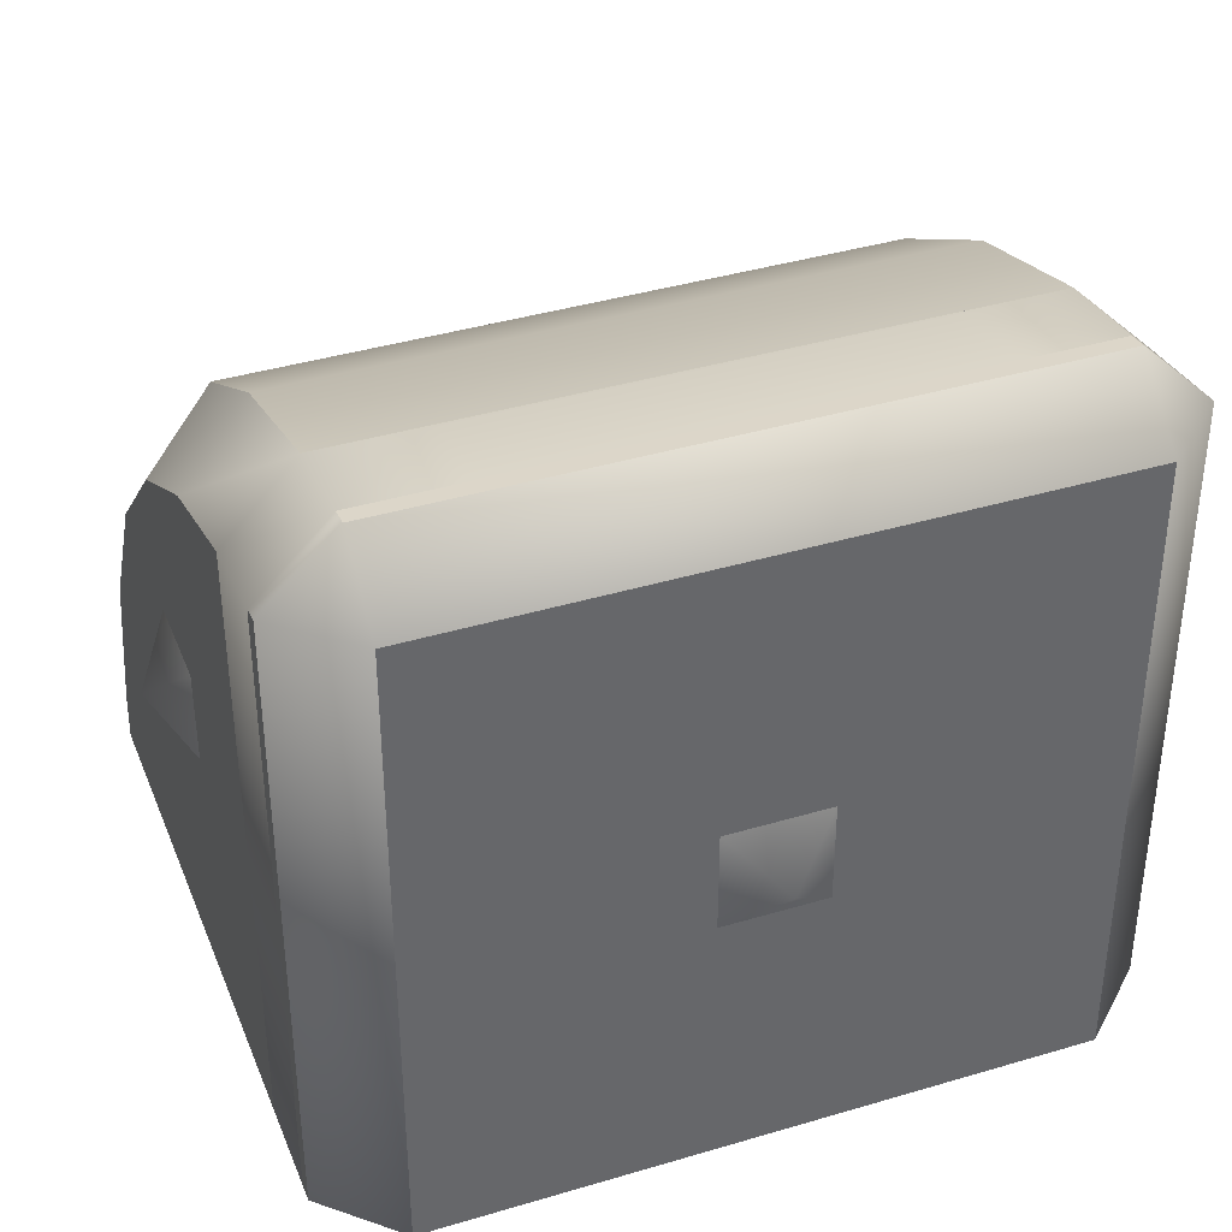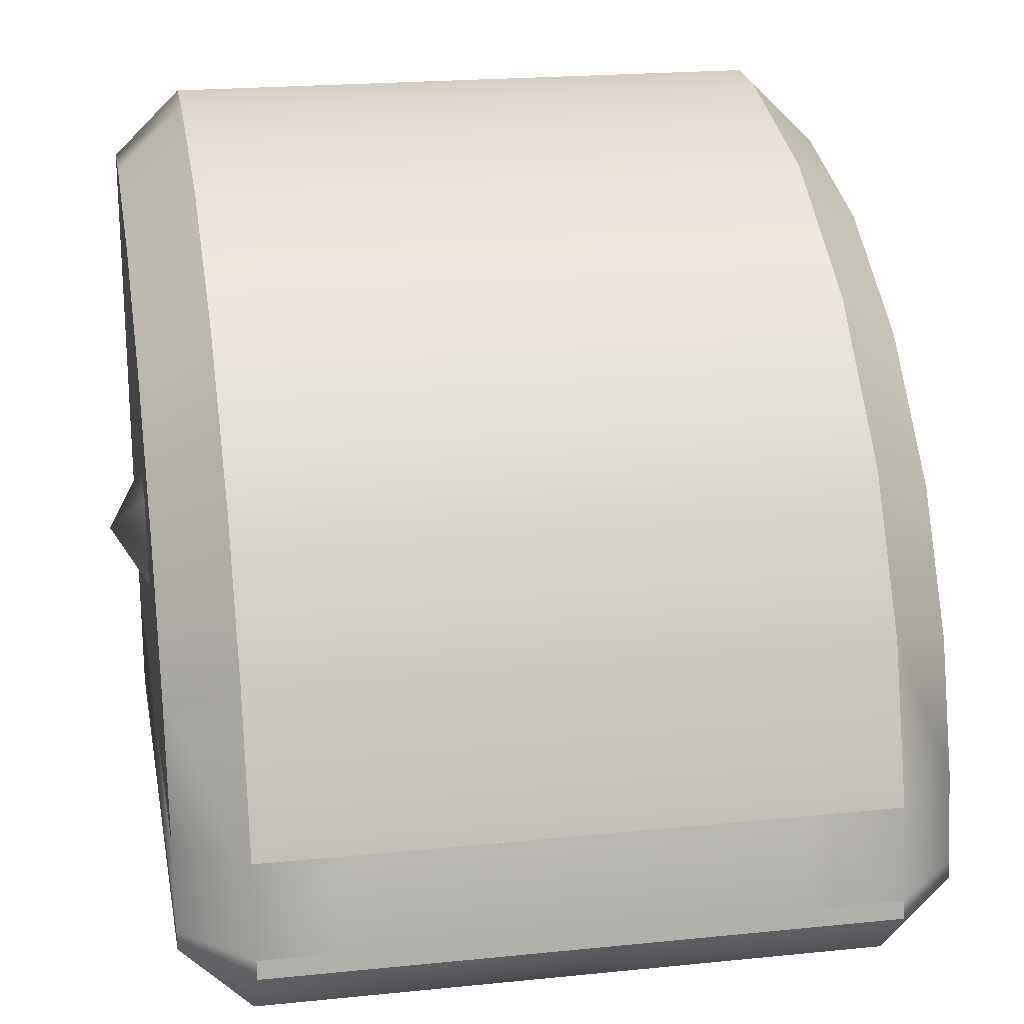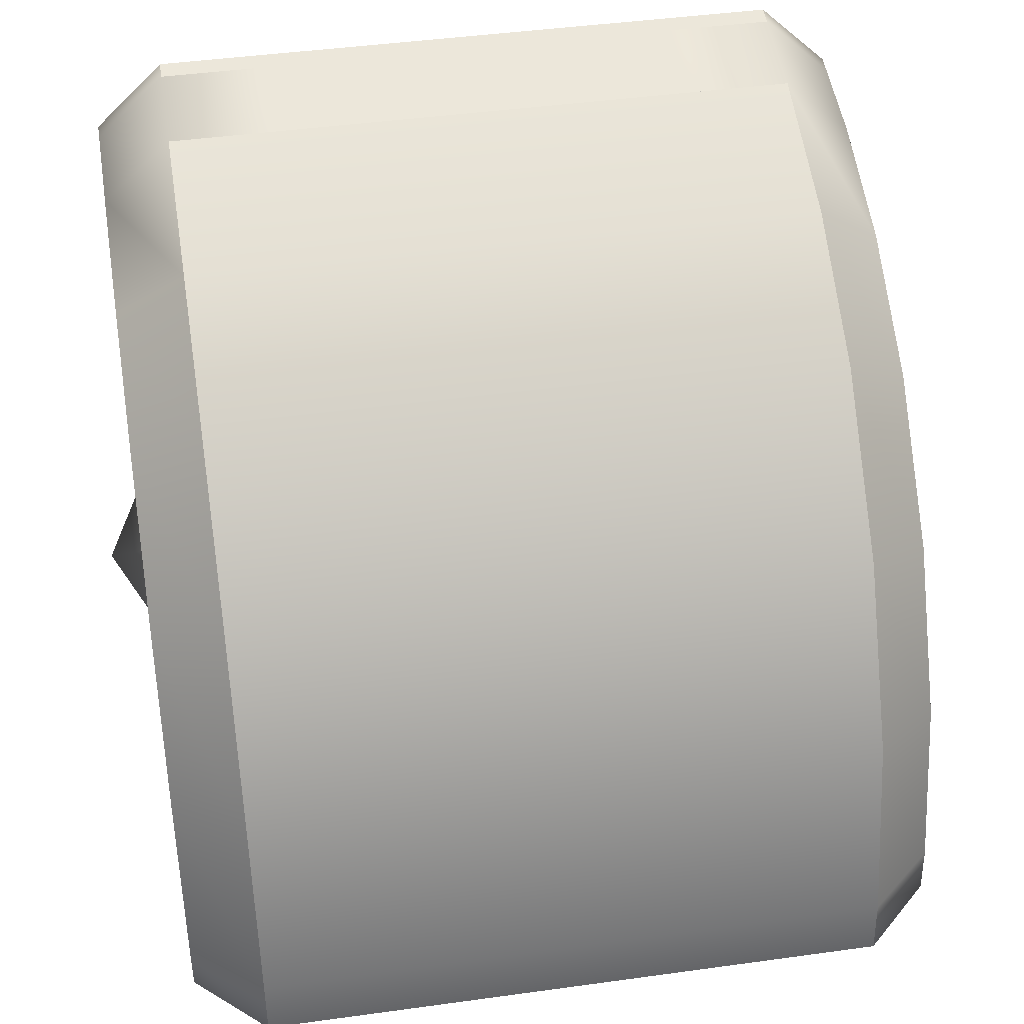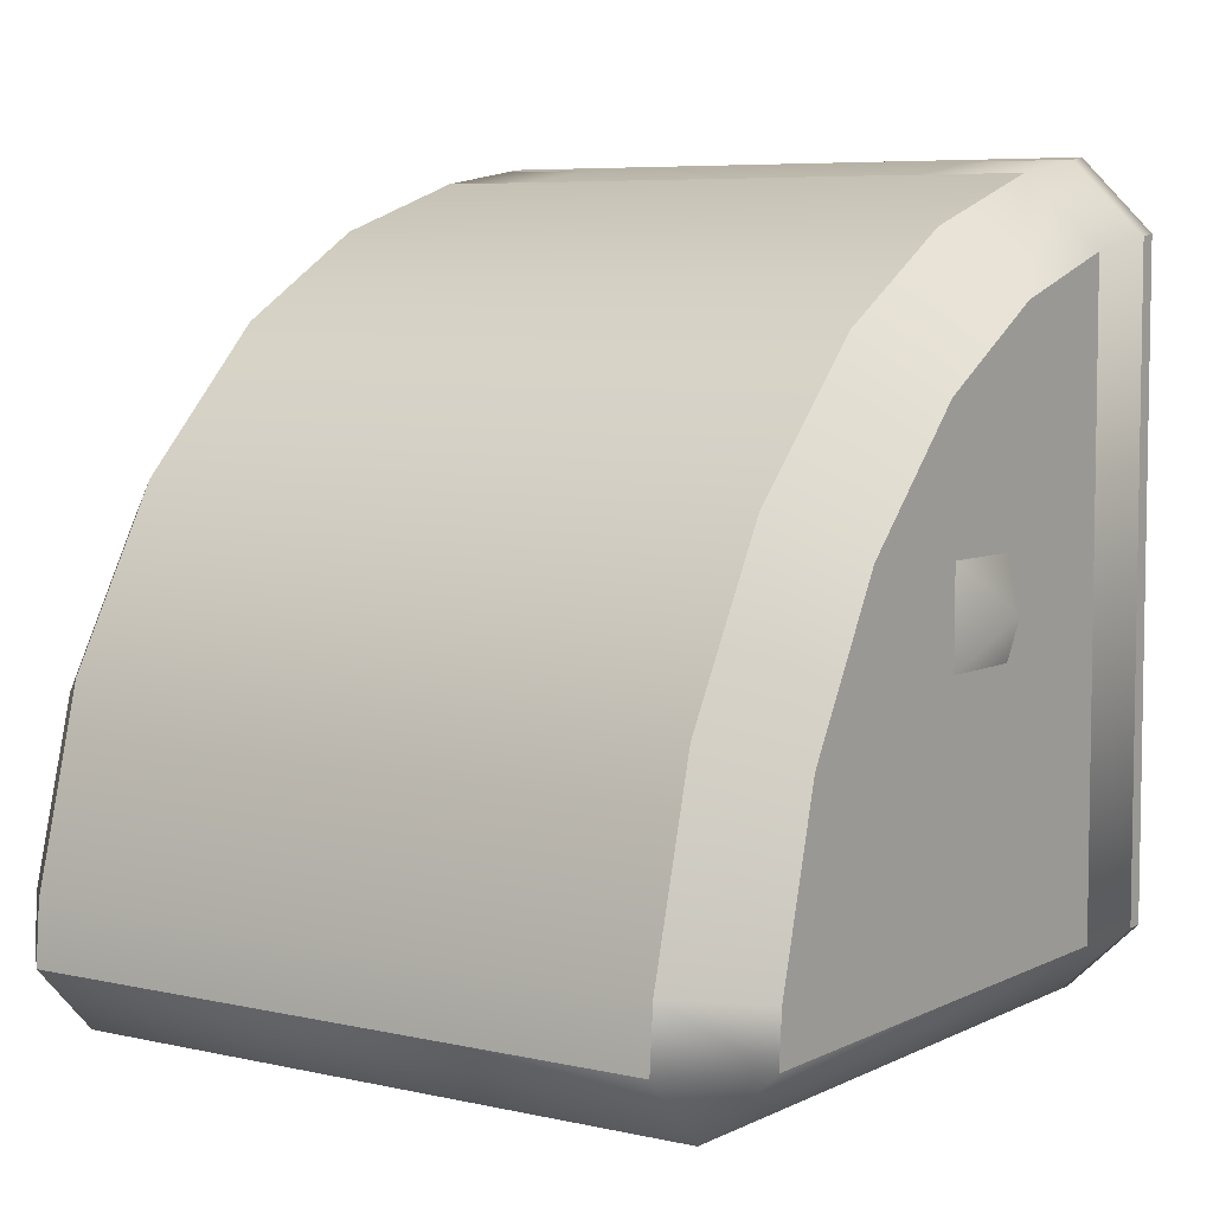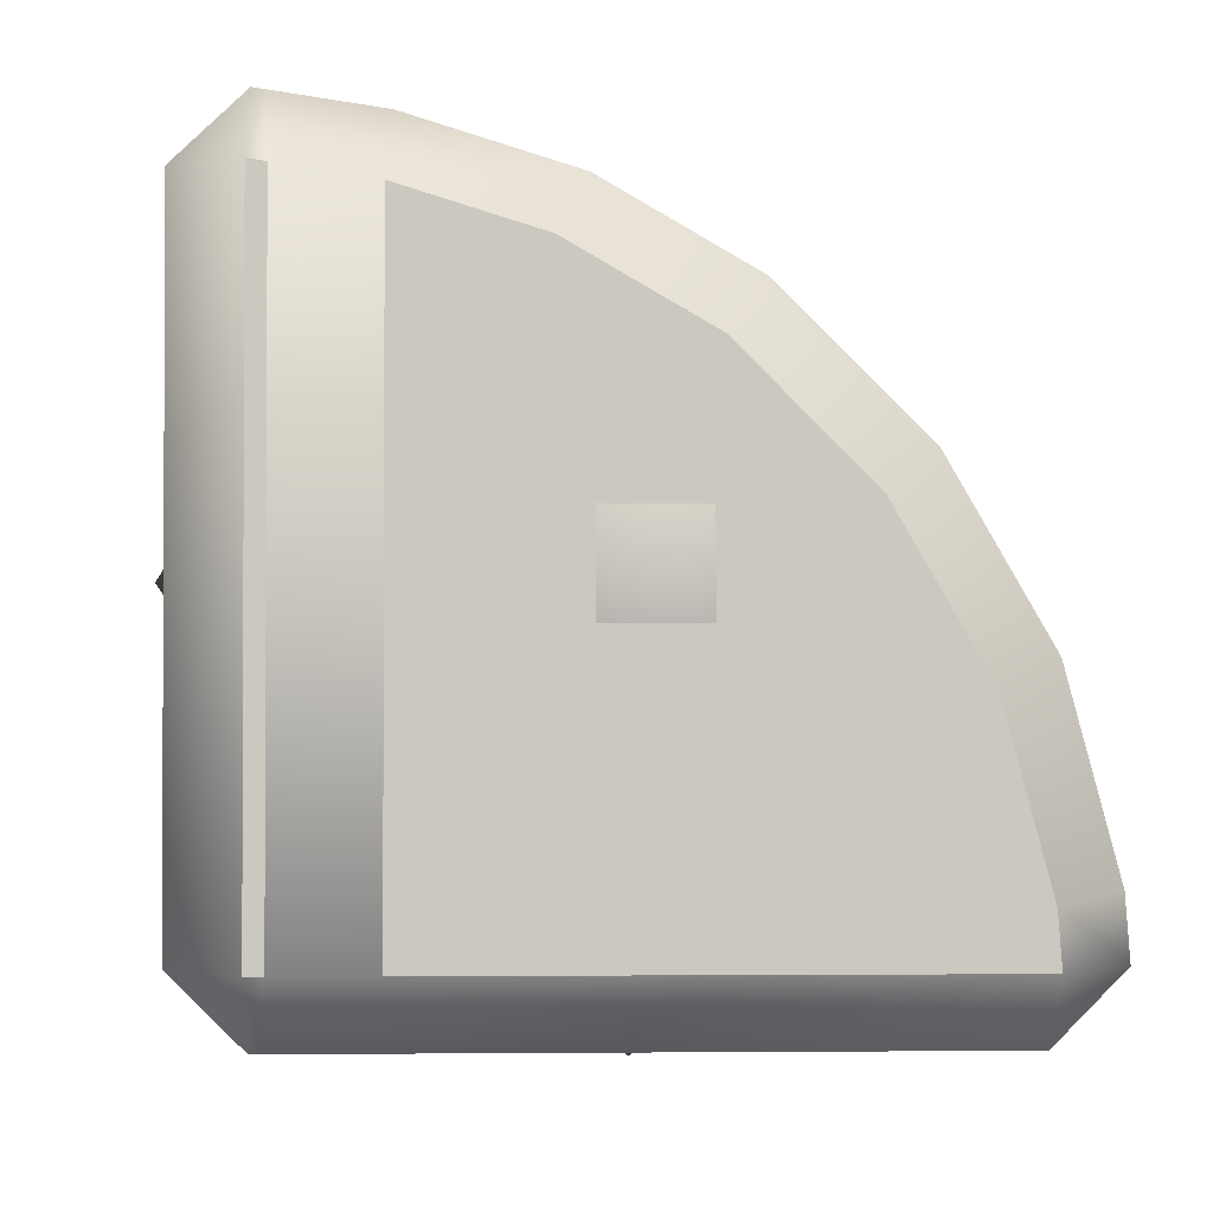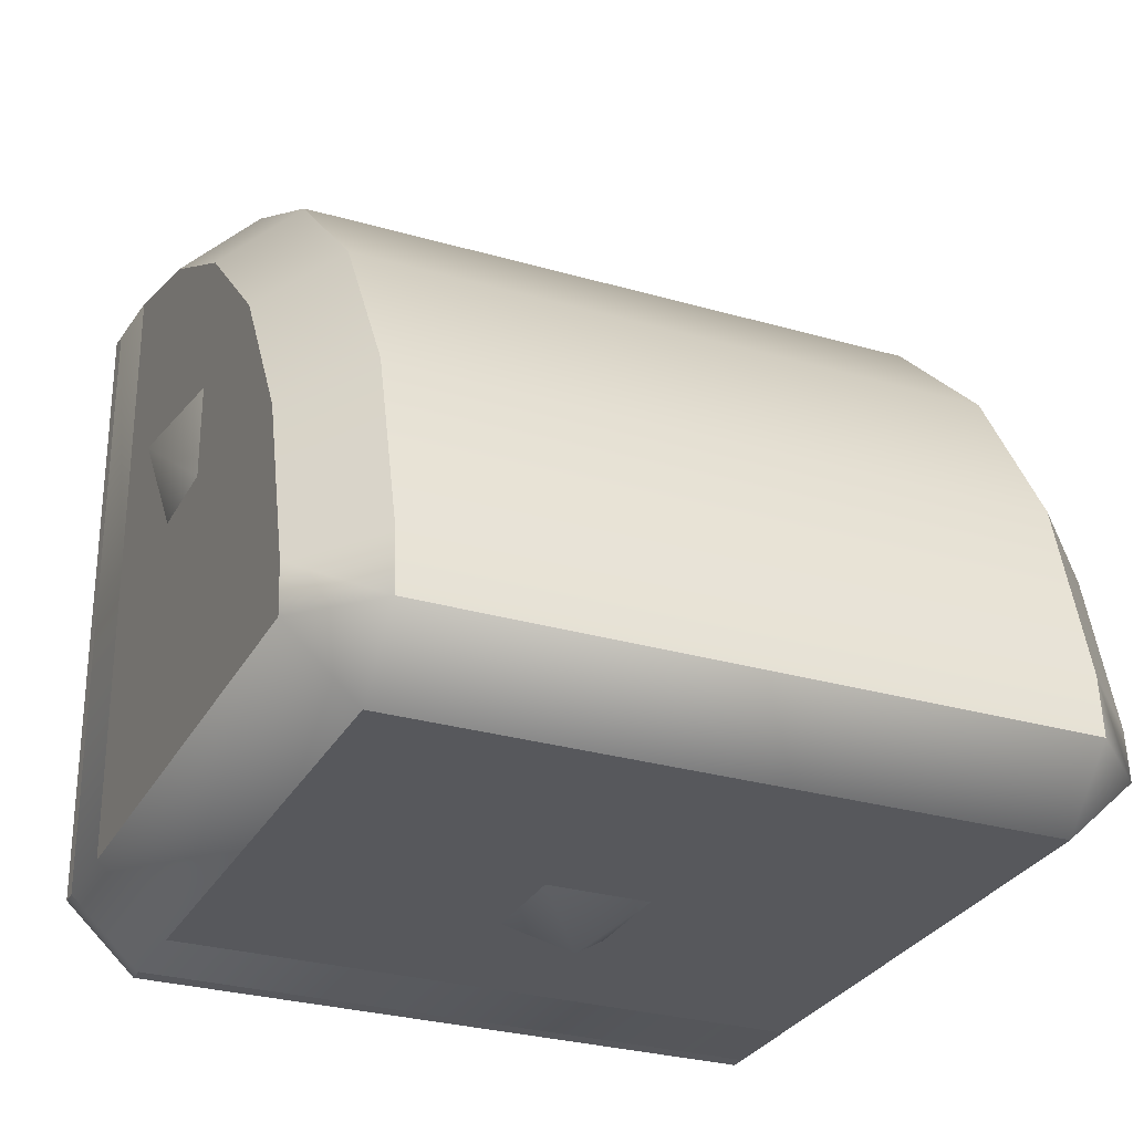
<metadata>
{"format":"obj","ext":"obj","renderer":"f3d","projection":"perspective","resolution":1024,"background":"white","views":[{"elev":39.1,"azim":-20.5,"up":"+Z"},{"elev":20.8,"azim":-10.4,"up":"+Y"},{"elev":43.5,"azim":170.7,"up":"+Z"},{"elev":6.3,"azim":-145.4,"up":"+Z"},{"elev":-1.9,"azim":87.2,"up":"+Z"},{"elev":-28.7,"azim":156.5,"up":"+Z"}]}
</metadata>
<code>
o tofuu_ven_m_GSO_Block_111_Instance.001_m_GSO_Block_111_Instance.009
v -0.132 -0.132 -0.5
v 0 0 -0.6
v -0.132 0.132 -0.5
v -0.5 -0.132 0.132
v -0.6 -0 1e-06
v -0.5 0.132 0.132
v 0.5 -0.132 0.132
v 0.6 -0 1e-06
v 0.5 -0.132 -0.132
v 0.5 0.132 0.132
v 0.5 0.132 -0.132
v 0.132 -0.132 -0.5
v 0.132 0.132 -0.5
v -0.5 -0.132 -0.132
v -0.5 0.132 -0.132
v -0.132 -0.5 0.132
v 0 -0.6 -0
v -0.132 -0.5 -0.132
v 0.132 -0.5 0.132
v 0.132 -0.5 -0.132
v -0.45 -0.546 -0.45
v -0.55 -0.45 -0.45
v -0.45 -0.45 -0.545
v 0.45 -0.45 -0.545
v 0.55 -0.45 -0.45
v 0.45 -0.546 -0.45
v -0.55 0.4475 -0.4505
v -0.45 0.545 -0.4507
v -0.45 0.4514 -0.5455
v 0.45 0.4514 -0.5455
v 0.45 0.545 -0.4507
v 0.55 0.4475 -0.4505
v -0.55 -0.4505 0.4429
v -0.45 -0.5465 0.4514
v -0.45 -0.4511 0.5413
v 0.55 -0.4505 0.4429
v 0.45 -0.4511 0.5413
v 0.45 -0.5465 0.4514
v -0.45 -0.2901 0.5173
v -0.55 -0.2977 0.4201
v 0.45 -0.2901 0.5173
v 0.55 -0.2977 0.4201
v -0.55 -0.1105 0.3622
v -0.45 -0.0679 0.4486
v 0.55 -0.1105 0.3622
v 0.45 -0.0679 0.4486
v -0.55 0.07806 0.2533
v -0.45 0.1367 0.3305
v 0.55 0.07806 0.2533
v 0.45 0.1367 0.3305
v -0.55 0.2533 0.07806
v -0.45 0.3305 0.1367
v 0.55 0.2533 0.07806
v 0.45 0.3305 0.1367
v -0.55 0.3773 -0.1366
v -0.45 0.4676 -0.1007
v 0.55 0.3773 -0.1366
v 0.45 0.4676 -0.1007
v -0.55 0.4419 -0.3779
v -0.45 0.5385 -0.3654
v 0.55 0.4419 -0.3779
v 0.45 0.5385 -0.3654
v 0.55 -0.2977 -0.4501
v 0.45 -0.2977 -0.5451
v -0.45 -0.2977 -0.5451
v -0.55 -0.2977 -0.4501
v 0.55 -0.4257 0.4392
v 0.45 -0.4245 0.5373
v -0.55 -0.4257 0.4392
v -0.45 -0.4245 0.5373
v -0.45 -0.4257 -0.545
v -0.55 -0.4257 -0.45
v 0.45 -0.4257 -0.545
v 0.55 -0.4257 -0.45
v 0.3061 -0.2901 0.5173
v -0.2995 -0.2901 0.5173
v -0.2995 -0.4245 0.5373
v 0.3061 -0.4245 0.5373
v -0.55 -0.2977 -0.01499
v -0.55 -0.4257 -0.005403
v 0 -0.4257 -0.545
v 0 -0.2977 -0.5451
v 0.55 -0.4257 -0.005403
v 0.55 -0.2977 -0.01499
v -0.45 -0.5 -0.45
v -0.5 -0.45 -0.45
v -0.45 -0.45 -0.5
v 0.45 -0.45 -0.5
v 0.5 -0.45 -0.45
v 0.45 -0.5 -0.45
v -0.5 0.4475 -0.4505
v -0.45 0.4976 -0.4507
v -0.45 0.4514 -0.5005
v 0.45 0.4514 -0.5005
v 0.45 0.4976 -0.4507
v 0.5 0.4475 -0.4505
v -0.5 -0.4505 0.4429
v -0.45 -0.5005 0.4514
v -0.45 -0.4511 0.4941
v 0.5 -0.4505 0.4429
v 0.45 -0.4511 0.4941
v 0.45 -0.5005 0.4514
v -0.45 -0.2977 0.4713
v -0.5 -0.2977 0.4201
v 0.45 -0.2977 0.4713
v 0.5 -0.2977 0.4201
v -0.5 -0.1105 0.3622
v -0.45 -0.08609 0.4059
v 0.5 -0.1105 0.3622
v 0.45 -0.08609 0.4059
v -0.5 0.07806 0.2533
v -0.45 0.1088 0.2934
v 0.5 0.07806 0.2533
v 0.45 0.1088 0.2934
v -0.5 0.2533 0.07806
v -0.45 0.2934 0.1088
v 0.5 0.2533 0.07806
v 0.45 0.2934 0.1088
v -0.5 0.3773 -0.1366
v -0.45 0.4239 -0.1173
v 0.5 0.3773 -0.1366
v 0.45 0.4239 -0.1173
v -0.5 0.4419 -0.3779
v -0.45 0.4914 -0.3695
v 0.5 0.4419 -0.3779
v 0.45 0.4914 -0.3695
v 0.5 -0.2977 -0.4501
v 0.45 -0.2977 -0.5001
v -0.45 -0.2977 -0.5001
v -0.5 -0.2977 -0.4501
v 0.5 -0.4257 0.4392
v 0.45 -0.4257 0.4903
v -0.5 -0.4257 0.4392
v -0.45 -0.4257 0.4903
v -0.45 -0.4257 -0.5
v -0.5 -0.4257 -0.45
v 0.45 -0.4257 -0.5
v 0.5 -0.4257 -0.45
v 0.3061 -0.2977 0.4713
v -0.2995 -0.2977 0.4713
v -0.2995 -0.4257 0.4903
v 0.3061 -0.4257 0.4903
v -0.5 -0.2977 -0.01499
v -0.5 -0.4257 -0.005403
v 0 -0.4257 -0.5
v 0 -0.2977 -0.5001
v 0.5 -0.4257 -0.005403
v 0.5 -0.2977 -0.01499
v -0.132 -0.5005 0.4514
v 0.132 -0.5005 0.4514
v 0.132 -0.5003 0.132
v -0.132 -0.5003 0.132
v -0.132 -0.5002 -0.132
v 0.132 -0.5002 -0.132
v -0.225 -0.2977 -0.5001
v 0.225 -0.2977 -0.5001
v 0.225 0.4514 -0.5005
v -0.225 0.4514 -0.5005
v 0.45 0.07686 -0.5003
v -0.45 0.07686 -0.5003
v 0.225 0.07686 -0.5003
v -0.225 0.07686 -0.5003
v -0.4751 0.07587 -0.4752
v 0.4751 0.07587 -0.4752
f 1 2 3
f 4 5 6
f 7 8 9
f 10 11 8
f 8 11 9
f 10 8 7
f 12 13 2
f 2 13 3
f 12 2 1
f 14 15 5
f 5 15 6
f 14 5 4
f 16 17 18
f 19 20 17
f 17 20 18
f 19 17 16
f 68 78 75 41
f 48 52 54 50
f 52 56 58 54
f 56 60 62 58
f 71 81 82 65
f 66 27 59 55 51 47 43 40 79
f 67 42 84 83
f 63 84 42 45 49 53 57 61 32
f 39 44 46 41 75 76
f 65 82 64 30 29
f 44 48 50 46
f 73 81 71 23 24
f 72 80 69 33 22
f 60 28 31 62
f 74 25 36 67 83
f 72 66 79 80
f 21 23 22
f 24 26 25
f 27 29 28
f 30 32 31
f 33 35 34
f 36 38 37
f 66 65 29 27
f 74 73 24 25
f 28 29 30 31
f 33 34 21 22
f 25 26 38 36
f 37 38 34 35
f 70 69 40 39
f 68 67 36 37
f 44 43 47 48
f 50 49 45 46
f 48 47 51 52
f 54 53 49 50
f 52 51 55 56
f 58 57 53 54
f 56 55 59 60
f 62 61 57 58
f 60 59 27 28
f 31 32 61 62
f 39 40 43 44
f 46 45 42 41
f 32 30 64 63
f 72 71 65 66
f 41 42 67 68
f 35 33 69 70
f 22 23 71 72
f 63 64 73 74
f 23 21 26 24
f 34 38 26 21
f 78 77 76 75
f 70 39 76 77
f 77 78 68 37 35 70
f 79 40 69 80
f 81 73 64 82
f 84 63 74 83
f 132 105 139 142
f 112 114 118 116
f 116 118 122 120
f 120 122 126 124
f 135 155 145
f 130 143 104 107 111 115 119 123 91
f 131 147 148 106
f 127 96 125 121 117 113 109 106 148
f 103 140 139 105 110 108
f 129 160 155
f 108 110 114 112
f 137 88 87 135 145
f 136 86 97 133 144
f 124 126 95 92
f 138 147 131 100 89
f 136 144 143 130
f 85 86 87
f 88 89 90
f 91 92 93
f 94 95 96
f 97 98 99
f 100 101 102
f 130 91 163
f 138 89 88 137
f 92 95 94 157 158 93
f 97 86 85 98
f 89 100 102 90
f 101 99 98 149 150 102
f 134 103 104 133
f 132 101 100 131
f 108 112 111 107
f 114 110 109 113
f 112 116 115 111
f 118 114 113 117
f 116 120 119 115
f 122 118 117 121
f 120 124 123 119
f 126 122 121 125
f 124 92 91 123
f 95 126 125 96
f 103 108 107 104
f 110 105 106 109
f 96 127 164
f 136 130 129 135
f 105 132 131 106
f 99 134 133 97
f 86 136 135 87
f 127 138 137 128
f 87 88 90 85
f 98 85 153 152 149
f 142 139 140 141
f 134 141 140 103
f 141 134 99 101 132 142
f 143 144 133 104
f 145 146 156
f 148 147 138 127
f 149 152 153 154 151 150
f 153 85 90 154
f 154 90 102 150 151
f 155 162 158 157 161 156 146
f 156 161 159
f 162 160 93 158
f 159 161 157 94
f 93 160 129 163
f 94 164 128 159
f 163 91 93
f 163 129 130
f 128 164 127
f 164 94 96
f 137 156 128
f 155 135 129
f 159 128 156
f 156 137 145
f 145 155 146
f 155 160 162

</code>
